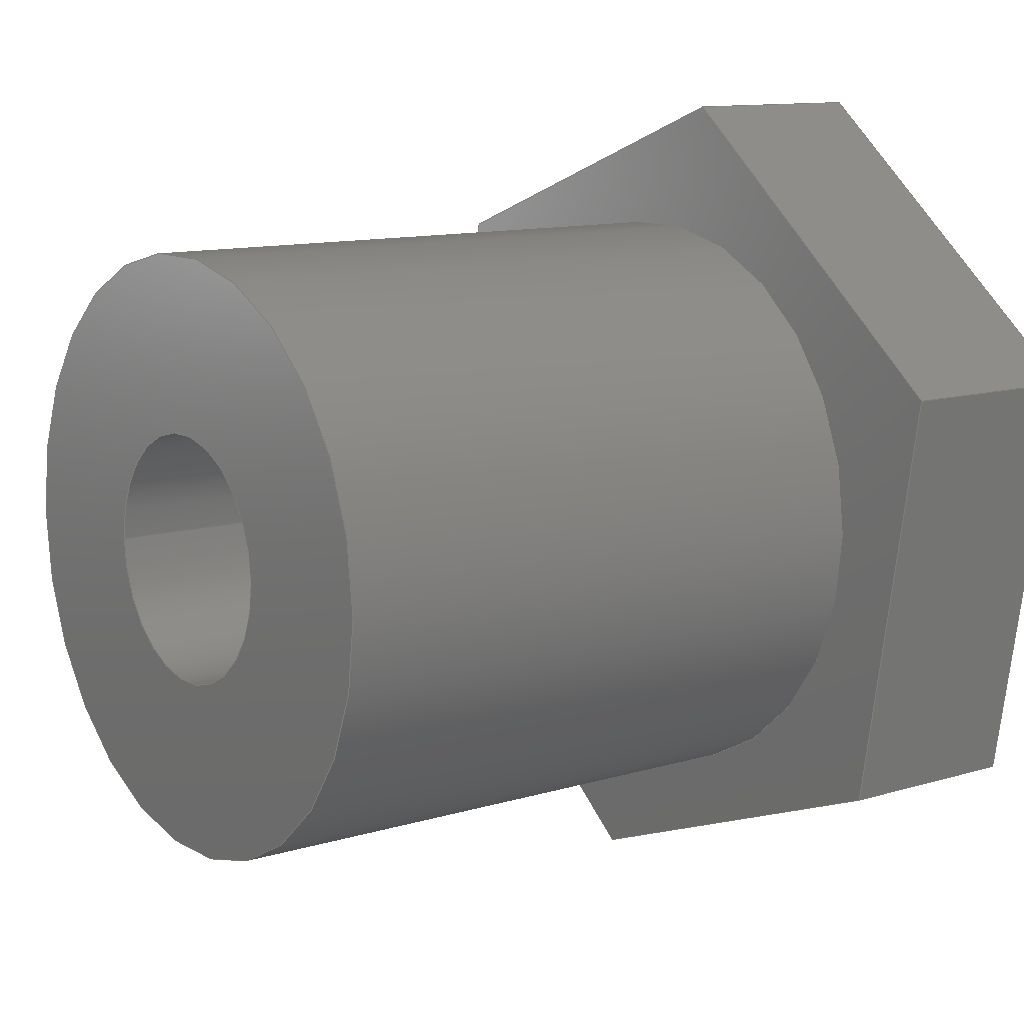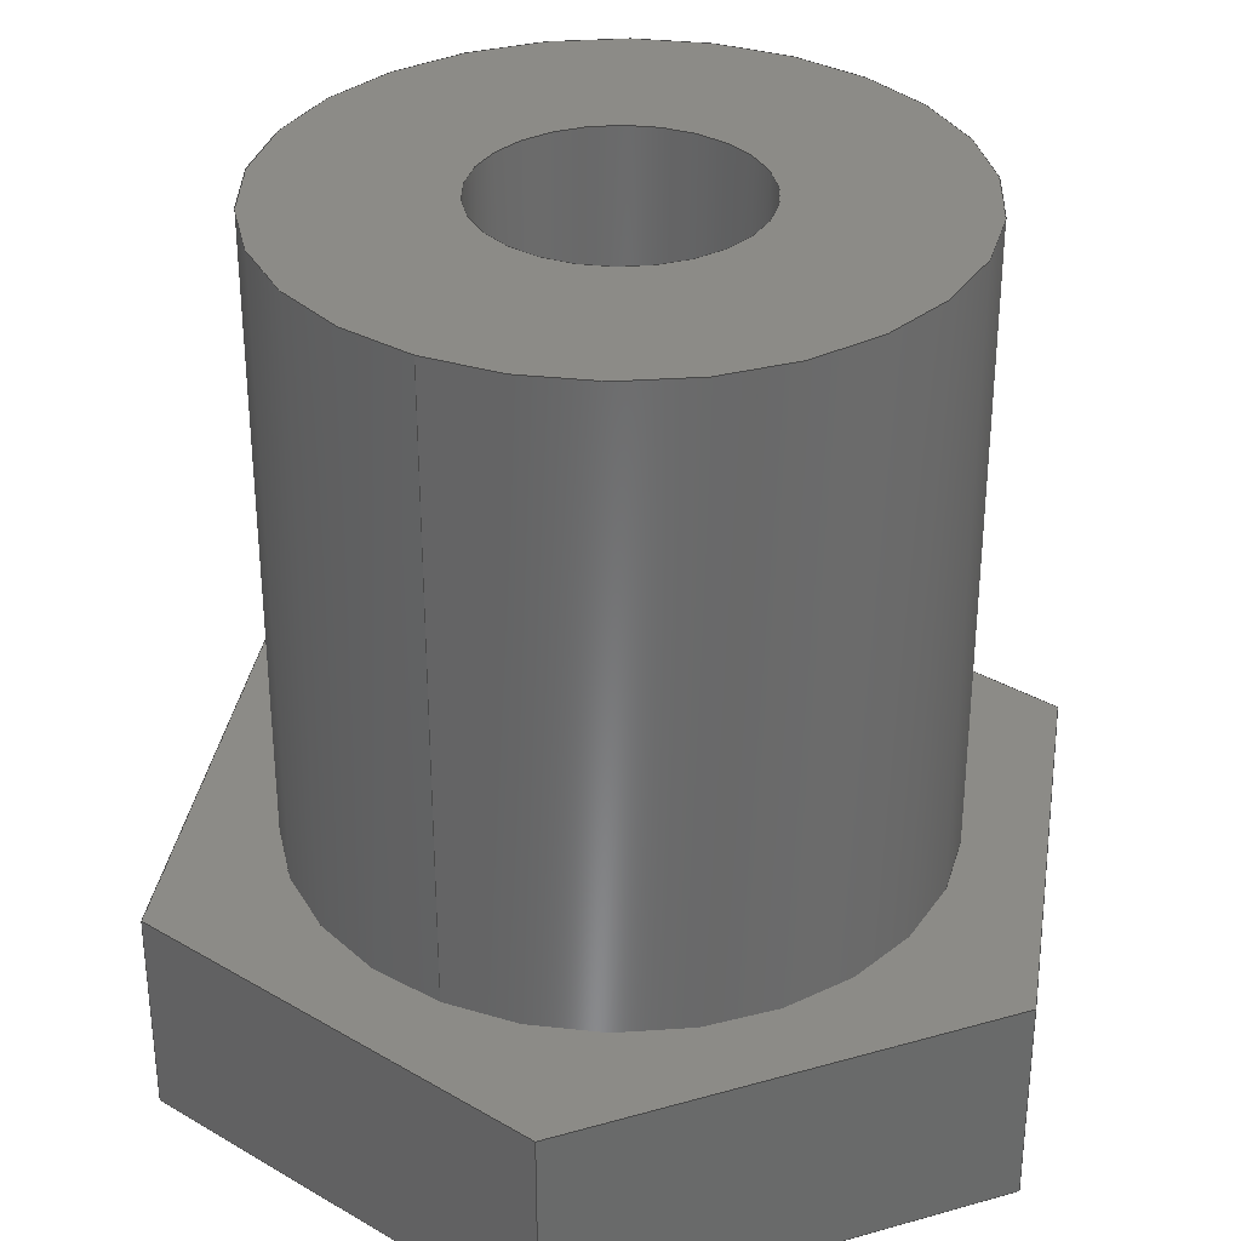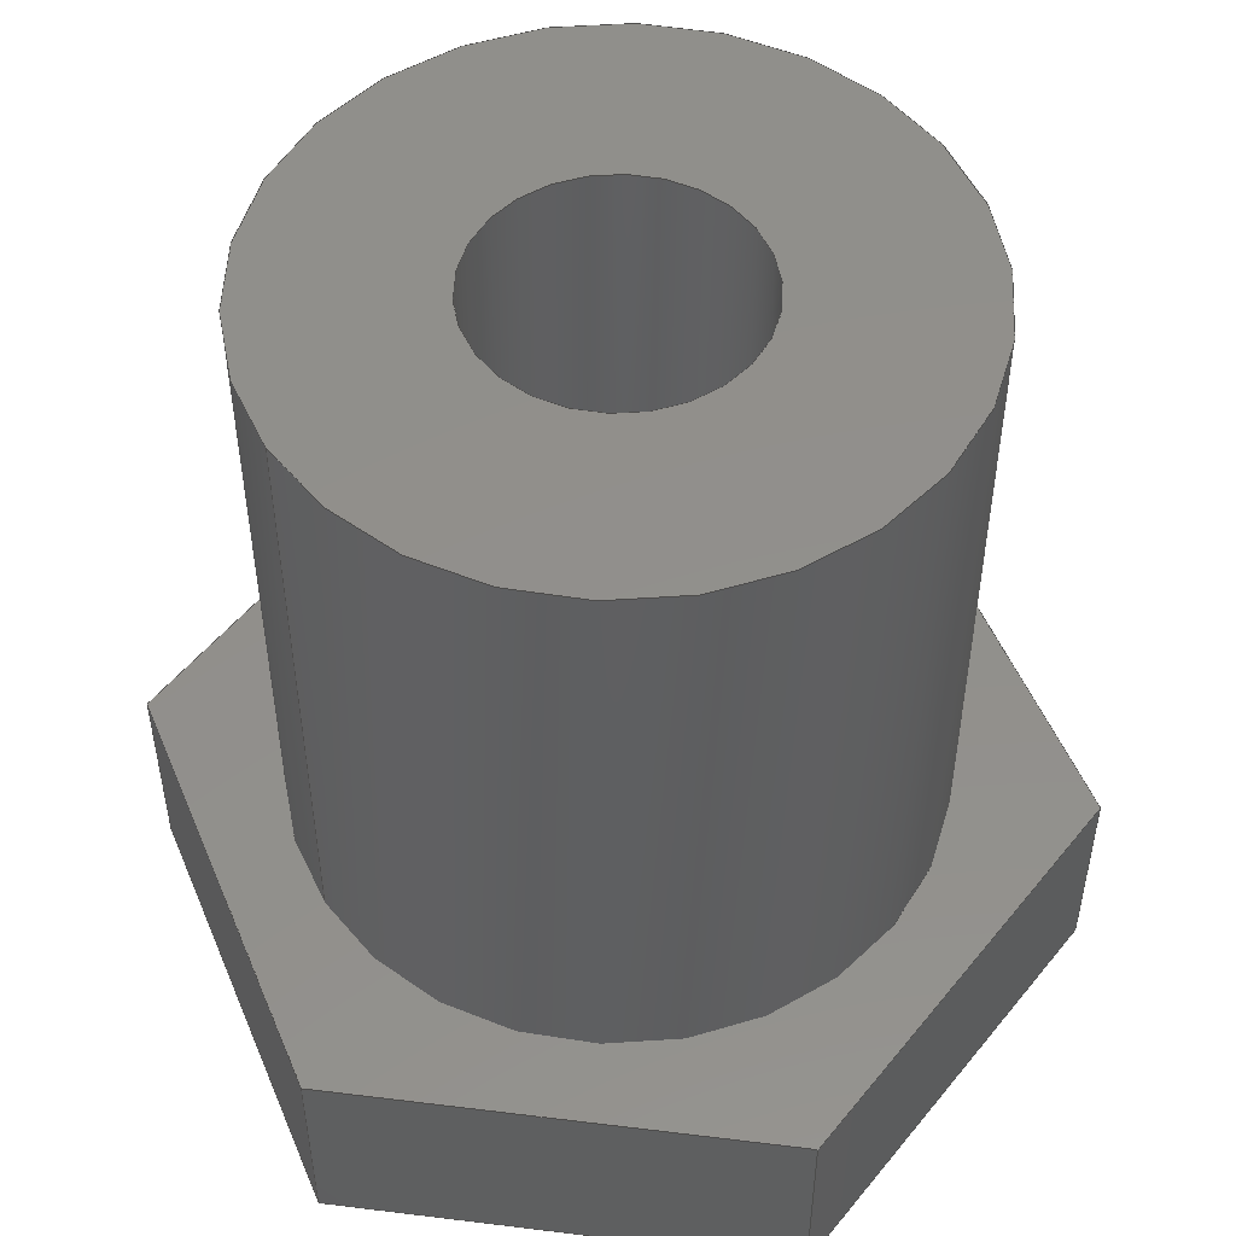
<metadata>
{"format":"step","ext":"step","renderer":"f3d","projection":"perspective","resolution":1024,"background":"white","views":[{"elev":11.3,"azim":-126.7,"up":"+Z"},{"elev":33.5,"azim":119.3,"up":"+Y"},{"elev":51.8,"azim":148.2,"up":"+Y"}]}
</metadata>
<code>
ISO-10303-21;
DATA;
#1=MECHANICAL_DESIGN_GEOMETRIC_PRESENTATION_REPRESENTATION('',(#4),#324);
#2=SHAPE_REPRESENTATION_RELATIONSHIP('SRR','None',#331,#3);
#3=ADVANCED_BREP_SHAPE_REPRESENTATION('',(#5),#323);
#4=STYLED_ITEM('',(#341),#5);
#5=MANIFOLD_SOLID_BREP('Body1',#188);
#6=FACE_BOUND('',#32,.T.);
#7=FACE_BOUND('',#40,.T.);
#8=FACE_BOUND('',#42,.T.);
#9=PLANE('',#208);
#10=PLANE('',#209);
#11=PLANE('',#210);
#12=PLANE('',#211);
#13=PLANE('',#212);
#14=PLANE('',#213);
#15=PLANE('',#214);
#16=PLANE('',#215);
#17=PLANE('',#216);
#18=FACE_OUTER_BOUND('',#29,.T.);
#19=FACE_OUTER_BOUND('',#30,.T.);
#20=FACE_OUTER_BOUND('',#31,.T.);
#21=FACE_OUTER_BOUND('',#33,.T.);
#22=FACE_OUTER_BOUND('',#34,.T.);
#23=FACE_OUTER_BOUND('',#35,.T.);
#24=FACE_OUTER_BOUND('',#36,.T.);
#25=FACE_OUTER_BOUND('',#37,.T.);
#26=FACE_OUTER_BOUND('',#38,.T.);
#27=FACE_OUTER_BOUND('',#39,.T.);
#28=FACE_OUTER_BOUND('',#41,.T.);
#29=EDGE_LOOP('',(#127,#128,#129,#130));
#30=EDGE_LOOP('',(#131,#132,#133,#134));
#31=EDGE_LOOP('',(#135));
#32=EDGE_LOOP('',(#136));
#33=EDGE_LOOP('',(#137,#138,#139,#140));
#34=EDGE_LOOP('',(#141,#142,#143,#144));
#35=EDGE_LOOP('',(#145,#146,#147,#148));
#36=EDGE_LOOP('',(#149,#150,#151,#152));
#37=EDGE_LOOP('',(#153,#154,#155,#156));
#38=EDGE_LOOP('',(#157,#158,#159,#160));
#39=EDGE_LOOP('',(#161,#162,#163,#164,#165,#166));
#40=EDGE_LOOP('',(#167));
#41=EDGE_LOOP('',(#168,#169,#170,#171,#172,#173));
#42=EDGE_LOOP('',(#174));
#43=LINE('',#274,#63);
#44=LINE('',#280,#64);
#45=LINE('',#286,#65);
#46=LINE('',#288,#66);
#47=LINE('',#290,#67);
#48=LINE('',#291,#68);
#49=LINE('',#294,#69);
#50=LINE('',#296,#70);
#51=LINE('',#297,#71);
#52=LINE('',#300,#72);
#53=LINE('',#302,#73);
#54=LINE('',#303,#74);
#55=LINE('',#306,#75);
#56=LINE('',#308,#76);
#57=LINE('',#309,#77);
#58=LINE('',#312,#78);
#59=LINE('',#314,#79);
#60=LINE('',#315,#80);
#61=LINE('',#317,#81);
#62=LINE('',#318,#82);
#63=VECTOR('',#223,0.25);
#64=VECTOR('',#230,0.6);
#65=VECTOR('',#237,1);
#66=VECTOR('',#238,1);
#67=VECTOR('',#239,1);
#68=VECTOR('',#240,1);
#69=VECTOR('',#243,1);
#70=VECTOR('',#244,1);
#71=VECTOR('',#245,1);
#72=VECTOR('',#248,1);
#73=VECTOR('',#249,1);
#74=VECTOR('',#250,1);
#75=VECTOR('',#253,1);
#76=VECTOR('',#254,1);
#77=VECTOR('',#255,1);
#78=VECTOR('',#258,1);
#79=VECTOR('',#259,1);
#80=VECTOR('',#260,1);
#81=VECTOR('',#263,1);
#82=VECTOR('',#264,1);
#83=CIRCLE('',#203,0.25);
#84=CIRCLE('',#204,0.25);
#85=CIRCLE('',#206,0.6);
#86=CIRCLE('',#207,0.6);
#87=VERTEX_POINT('',#271);
#88=VERTEX_POINT('',#273);
#89=VERTEX_POINT('',#277);
#90=VERTEX_POINT('',#279);
#91=VERTEX_POINT('',#284);
#92=VERTEX_POINT('',#285);
#93=VERTEX_POINT('',#287);
#94=VERTEX_POINT('',#289);
#95=VERTEX_POINT('',#293);
#96=VERTEX_POINT('',#295);
#97=VERTEX_POINT('',#299);
#98=VERTEX_POINT('',#301);
#99=VERTEX_POINT('',#305);
#100=VERTEX_POINT('',#307);
#101=VERTEX_POINT('',#311);
#102=VERTEX_POINT('',#313);
#103=EDGE_CURVE('',#87,#87,#83,.T.);
#104=EDGE_CURVE('',#87,#88,#43,.T.);
#105=EDGE_CURVE('',#88,#88,#84,.T.);
#106=EDGE_CURVE('',#89,#89,#85,.T.);
#107=EDGE_CURVE('',#89,#90,#44,.T.);
#108=EDGE_CURVE('',#90,#90,#86,.T.);
#109=EDGE_CURVE('',#91,#92,#45,.T.);
#110=EDGE_CURVE('',#92,#93,#46,.T.);
#111=EDGE_CURVE('',#94,#93,#47,.T.);
#112=EDGE_CURVE('',#91,#94,#48,.T.);
#113=EDGE_CURVE('',#95,#91,#49,.T.);
#114=EDGE_CURVE('',#96,#94,#50,.T.);
#115=EDGE_CURVE('',#95,#96,#51,.T.);
#116=EDGE_CURVE('',#97,#95,#52,.T.);
#117=EDGE_CURVE('',#98,#96,#53,.T.);
#118=EDGE_CURVE('',#97,#98,#54,.T.);
#119=EDGE_CURVE('',#99,#97,#55,.T.);
#120=EDGE_CURVE('',#100,#98,#56,.T.);
#121=EDGE_CURVE('',#99,#100,#57,.T.);
#122=EDGE_CURVE('',#101,#99,#58,.T.);
#123=EDGE_CURVE('',#102,#100,#59,.T.);
#124=EDGE_CURVE('',#101,#102,#60,.T.);
#125=EDGE_CURVE('',#92,#101,#61,.T.);
#126=EDGE_CURVE('',#93,#102,#62,.T.);
#127=ORIENTED_EDGE('',*,*,#103,.F.);
#128=ORIENTED_EDGE('',*,*,#104,.T.);
#129=ORIENTED_EDGE('',*,*,#105,.F.);
#130=ORIENTED_EDGE('',*,*,#104,.F.);
#131=ORIENTED_EDGE('',*,*,#106,.F.);
#132=ORIENTED_EDGE('',*,*,#107,.T.);
#133=ORIENTED_EDGE('',*,*,#108,.F.);
#134=ORIENTED_EDGE('',*,*,#107,.F.);
#135=ORIENTED_EDGE('',*,*,#106,.T.);
#136=ORIENTED_EDGE('',*,*,#103,.T.);
#137=ORIENTED_EDGE('',*,*,#109,.T.);
#138=ORIENTED_EDGE('',*,*,#110,.T.);
#139=ORIENTED_EDGE('',*,*,#111,.F.);
#140=ORIENTED_EDGE('',*,*,#112,.F.);
#141=ORIENTED_EDGE('',*,*,#113,.T.);
#142=ORIENTED_EDGE('',*,*,#112,.T.);
#143=ORIENTED_EDGE('',*,*,#114,.F.);
#144=ORIENTED_EDGE('',*,*,#115,.F.);
#145=ORIENTED_EDGE('',*,*,#116,.T.);
#146=ORIENTED_EDGE('',*,*,#115,.T.);
#147=ORIENTED_EDGE('',*,*,#117,.F.);
#148=ORIENTED_EDGE('',*,*,#118,.F.);
#149=ORIENTED_EDGE('',*,*,#119,.T.);
#150=ORIENTED_EDGE('',*,*,#118,.T.);
#151=ORIENTED_EDGE('',*,*,#120,.F.);
#152=ORIENTED_EDGE('',*,*,#121,.F.);
#153=ORIENTED_EDGE('',*,*,#122,.T.);
#154=ORIENTED_EDGE('',*,*,#121,.T.);
#155=ORIENTED_EDGE('',*,*,#123,.F.);
#156=ORIENTED_EDGE('',*,*,#124,.F.);
#157=ORIENTED_EDGE('',*,*,#125,.T.);
#158=ORIENTED_EDGE('',*,*,#124,.T.);
#159=ORIENTED_EDGE('',*,*,#126,.F.);
#160=ORIENTED_EDGE('',*,*,#110,.F.);
#161=ORIENTED_EDGE('',*,*,#126,.T.);
#162=ORIENTED_EDGE('',*,*,#123,.T.);
#163=ORIENTED_EDGE('',*,*,#120,.T.);
#164=ORIENTED_EDGE('',*,*,#117,.T.);
#165=ORIENTED_EDGE('',*,*,#114,.T.);
#166=ORIENTED_EDGE('',*,*,#111,.T.);
#167=ORIENTED_EDGE('',*,*,#108,.T.);
#168=ORIENTED_EDGE('',*,*,#125,.F.);
#169=ORIENTED_EDGE('',*,*,#109,.F.);
#170=ORIENTED_EDGE('',*,*,#113,.F.);
#171=ORIENTED_EDGE('',*,*,#116,.F.);
#172=ORIENTED_EDGE('',*,*,#119,.F.);
#173=ORIENTED_EDGE('',*,*,#122,.F.);
#174=ORIENTED_EDGE('',*,*,#105,.T.);
#175=CYLINDRICAL_SURFACE('',#202,0.25);
#176=CYLINDRICAL_SURFACE('',#205,0.6);
#177=ADVANCED_FACE('',(#18),#175,.F.);
#178=ADVANCED_FACE('',(#19),#176,.T.);
#179=ADVANCED_FACE('',(#20,#6),#9,.T.);
#180=ADVANCED_FACE('',(#21),#10,.T.);
#181=ADVANCED_FACE('',(#22),#11,.T.);
#182=ADVANCED_FACE('',(#23),#12,.T.);
#183=ADVANCED_FACE('',(#24),#13,.T.);
#184=ADVANCED_FACE('',(#25),#14,.T.);
#185=ADVANCED_FACE('',(#26),#15,.T.);
#186=ADVANCED_FACE('',(#27,#7),#16,.T.);
#187=ADVANCED_FACE('',(#28,#8),#17,.F.);
#188=CLOSED_SHELL('',(#177,#178,#179,#180,#181,#182,#183,#184,#185,#186,
#187));
#189=DERIVED_UNIT_ELEMENT(#191,1);
#190=DERIVED_UNIT_ELEMENT(#326,3);
#191=(
MASS_UNIT()
NAMED_UNIT(*)
SI_UNIT(.KILO.,.GRAM.)
);
#192=DERIVED_UNIT((#189,#190));
#193=MEASURE_REPRESENTATION_ITEM('density measure',
POSITIVE_RATIO_MEASURE(7850),#192);
#194=PROPERTY_DEFINITION_REPRESENTATION(#199,#196);
#195=PROPERTY_DEFINITION_REPRESENTATION(#200,#197);
#196=REPRESENTATION('material name',(#198),#323);
#197=REPRESENTATION('density',(#193),#323);
#198=DESCRIPTIVE_REPRESENTATION_ITEM('Steel','Steel');
#199=PROPERTY_DEFINITION('material property','material name',#333);
#200=PROPERTY_DEFINITION('material property','density of part',#333);
#201=AXIS2_PLACEMENT_3D('placement',#269,#217,#218);
#202=AXIS2_PLACEMENT_3D('',#270,#219,#220);
#203=AXIS2_PLACEMENT_3D('',#272,#221,#222);
#204=AXIS2_PLACEMENT_3D('',#275,#224,#225);
#205=AXIS2_PLACEMENT_3D('',#276,#226,#227);
#206=AXIS2_PLACEMENT_3D('',#278,#228,#229);
#207=AXIS2_PLACEMENT_3D('',#281,#231,#232);
#208=AXIS2_PLACEMENT_3D('',#282,#233,#234);
#209=AXIS2_PLACEMENT_3D('',#283,#235,#236);
#210=AXIS2_PLACEMENT_3D('',#292,#241,#242);
#211=AXIS2_PLACEMENT_3D('',#298,#246,#247);
#212=AXIS2_PLACEMENT_3D('',#304,#251,#252);
#213=AXIS2_PLACEMENT_3D('',#310,#256,#257);
#214=AXIS2_PLACEMENT_3D('',#316,#261,#262);
#215=AXIS2_PLACEMENT_3D('',#319,#265,#266);
#216=AXIS2_PLACEMENT_3D('',#320,#267,#268);
#217=DIRECTION('axis',(0,0,1));
#218=DIRECTION('refdir',(1,0,0));
#219=DIRECTION('center_axis',(0,-1,0));
#220=DIRECTION('ref_axis',(-1,0,0));
#221=DIRECTION('center_axis',(0,-1,0));
#222=DIRECTION('ref_axis',(-1,0,0));
#223=DIRECTION('',(0,-1,0));
#224=DIRECTION('center_axis',(0,1,0));
#225=DIRECTION('ref_axis',(-1,0,0));
#226=DIRECTION('center_axis',(0,1,0));
#227=DIRECTION('ref_axis',(-1,0,0));
#228=DIRECTION('center_axis',(0,1,0));
#229=DIRECTION('ref_axis',(-1,0,0));
#230=DIRECTION('',(0,-1,0));
#231=DIRECTION('center_axis',(0,-1,0));
#232=DIRECTION('ref_axis',(-1,0,0));
#233=DIRECTION('center_axis',(0,1,0));
#234=DIRECTION('ref_axis',(-1,0,0));
#235=DIRECTION('center_axis',(-0.6353,0,0.7722));
#236=DIRECTION('ref_axis',(0.7722,0,0.6353));
#237=DIRECTION('',(0.7722,0,0.6353));
#238=DIRECTION('',(0,1,0));
#239=DIRECTION('',(0.7722,0,0.6353));
#240=DIRECTION('',(0,1,0));
#241=DIRECTION('center_axis',(-0.9864,0,-0.1641));
#242=DIRECTION('ref_axis',(-0.1641,0,0.9864));
#243=DIRECTION('',(-0.1641,0,0.9864));
#244=DIRECTION('',(-0.1641,0,0.9864));
#245=DIRECTION('',(0,1,0));
#246=DIRECTION('center_axis',(-0.3511,0,-0.9363));
#247=DIRECTION('ref_axis',(-0.9363,0,0.3511));
#248=DIRECTION('',(-0.9363,0,0.3511));
#249=DIRECTION('',(-0.9363,0,0.3511));
#250=DIRECTION('',(0,1,0));
#251=DIRECTION('center_axis',(0.6353,0,-0.7722));
#252=DIRECTION('ref_axis',(-0.7722,0,-0.6353));
#253=DIRECTION('',(-0.7722,0,-0.6353));
#254=DIRECTION('',(-0.7722,0,-0.6353));
#255=DIRECTION('',(0,1,0));
#256=DIRECTION('center_axis',(0.9864,0,0.1641));
#257=DIRECTION('ref_axis',(0.1641,0,-0.9864));
#258=DIRECTION('',(0.1641,0,-0.9864));
#259=DIRECTION('',(0.1641,0,-0.9864));
#260=DIRECTION('',(0,1,0));
#261=DIRECTION('center_axis',(0.3511,0,0.9363));
#262=DIRECTION('ref_axis',(0.9363,0,-0.3511));
#263=DIRECTION('',(0.9363,0,-0.3511));
#264=DIRECTION('',(0.9363,0,-0.3511));
#265=DIRECTION('center_axis',(0,1,0));
#266=DIRECTION('ref_axis',(0,0,1));
#267=DIRECTION('center_axis',(0,1,0));
#268=DIRECTION('ref_axis',(1,0,0));
#269=CARTESIAN_POINT('',(0,0,0));
#270=CARTESIAN_POINT('Origin',(0,1.6,0));
#271=CARTESIAN_POINT('',(0.25,1.6,-3.062e-17));
#272=CARTESIAN_POINT('Origin',(0,1.6,0));
#273=CARTESIAN_POINT('',(0.25,0,-3.062e-17));
#274=CARTESIAN_POINT('',(0.25,1.6,3.062e-17));
#275=CARTESIAN_POINT('Origin',(0,0,0));
#276=CARTESIAN_POINT('Origin',(0,0.4,0));
#277=CARTESIAN_POINT('',(0.6,1.6,-7.348e-17));
#278=CARTESIAN_POINT('Origin',(0,1.6,0));
#279=CARTESIAN_POINT('',(0.6,0.4,-7.348e-17));
#280=CARTESIAN_POINT('',(0.6,0.4,-7.348e-17));
#281=CARTESIAN_POINT('Origin',(0,0.4,0));
#282=CARTESIAN_POINT('Origin',(0,1.6,0));
#283=CARTESIAN_POINT('Origin',(-0.8109,0,0.3041));
#284=CARTESIAN_POINT('',(-0.8109,0,0.3041));
#285=CARTESIAN_POINT('',(-0.1421,0,0.8543));
#286=CARTESIAN_POINT('',(-0.8109,0,0.3041));
#287=CARTESIAN_POINT('',(-0.1421,0.4,0.8543));
#288=CARTESIAN_POINT('',(-0.1421,0,0.8543));
#289=CARTESIAN_POINT('',(-0.8109,0.4,0.3041));
#290=CARTESIAN_POINT('',(-0.8109,0.4,0.3041));
#291=CARTESIAN_POINT('',(-0.8109,0,0.3041));
#292=CARTESIAN_POINT('Origin',(-0.6688,0,-0.5502));
#293=CARTESIAN_POINT('',(-0.6688,0,-0.5502));
#294=CARTESIAN_POINT('',(-0.6688,0,-0.5502));
#295=CARTESIAN_POINT('',(-0.6688,0.4,-0.5502));
#296=CARTESIAN_POINT('',(-0.6688,0.4,-0.5502));
#297=CARTESIAN_POINT('',(-0.6688,0,-0.5502));
#298=CARTESIAN_POINT('Origin',(0.1421,0,-0.8543));
#299=CARTESIAN_POINT('',(0.1421,0,-0.8543));
#300=CARTESIAN_POINT('',(0.1421,0,-0.8543));
#301=CARTESIAN_POINT('',(0.1421,0.4,-0.8543));
#302=CARTESIAN_POINT('',(0.1421,0.4,-0.8543));
#303=CARTESIAN_POINT('',(0.1421,0,-0.8543));
#304=CARTESIAN_POINT('Origin',(0.8109,0,-0.3041));
#305=CARTESIAN_POINT('',(0.8109,0,-0.3041));
#306=CARTESIAN_POINT('',(0.8109,0,-0.3041));
#307=CARTESIAN_POINT('',(0.8109,0.4,-0.3041));
#308=CARTESIAN_POINT('',(0.8109,0.4,-0.3041));
#309=CARTESIAN_POINT('',(0.8109,0,-0.3041));
#310=CARTESIAN_POINT('Origin',(0.6688,0,0.5502));
#311=CARTESIAN_POINT('',(0.6688,0,0.5502));
#312=CARTESIAN_POINT('',(0.6688,0,0.5502));
#313=CARTESIAN_POINT('',(0.6688,0.4,0.5502));
#314=CARTESIAN_POINT('',(0.6688,0.4,0.5502));
#315=CARTESIAN_POINT('',(0.6688,0,0.5502));
#316=CARTESIAN_POINT('Origin',(-0.1421,0,0.8543));
#317=CARTESIAN_POINT('',(-0.1421,0,0.8543));
#318=CARTESIAN_POINT('',(-0.1421,0.4,0.8543));
#319=CARTESIAN_POINT('Origin',(-1.11e-16,0.4,0));
#320=CARTESIAN_POINT('Origin',(-1.11e-16,0,0));
#321=UNCERTAINTY_MEASURE_WITH_UNIT(LENGTH_MEASURE(0.001),#325,
'DISTANCE_ACCURACY_VALUE',
'Maximum model space distance between geometric entities at asserted c
onnectivities');
#322=UNCERTAINTY_MEASURE_WITH_UNIT(LENGTH_MEASURE(0.001),#325,
'DISTANCE_ACCURACY_VALUE',
'Maximum model space distance between geometric entities at asserted c
onnectivities');
#323=(
GEOMETRIC_REPRESENTATION_CONTEXT(3)
GLOBAL_UNCERTAINTY_ASSIGNED_CONTEXT((#321))
GLOBAL_UNIT_ASSIGNED_CONTEXT((#325,#327,#328))
REPRESENTATION_CONTEXT('','3D')
);
#324=(
GEOMETRIC_REPRESENTATION_CONTEXT(3)
GLOBAL_UNCERTAINTY_ASSIGNED_CONTEXT((#322))
GLOBAL_UNIT_ASSIGNED_CONTEXT((#325,#327,#328))
REPRESENTATION_CONTEXT('','3D')
);
#325=(
LENGTH_UNIT()
NAMED_UNIT(*)
SI_UNIT(.CENTI.,.METRE.)
);
#326=(
LENGTH_UNIT()
NAMED_UNIT(*)
SI_UNIT($,.METRE.)
);
#327=(
NAMED_UNIT(*)
PLANE_ANGLE_UNIT()
SI_UNIT($,.RADIAN.)
);
#328=(
NAMED_UNIT(*)
SI_UNIT($,.STERADIAN.)
SOLID_ANGLE_UNIT()
);
#329=SHAPE_DEFINITION_REPRESENTATION(#330,#331);
#330=PRODUCT_DEFINITION_SHAPE('',$,#333);
#331=SHAPE_REPRESENTATION('',(#201),#323);
#332=PRODUCT_DEFINITION_CONTEXT('part definition',#337,'design');
#333=PRODUCT_DEFINITION('Untitled','Untitled',#334,#332);
#334=PRODUCT_DEFINITION_FORMATION('',$,#339);
#335=PRODUCT_RELATED_PRODUCT_CATEGORY('Untitled','Untitled',(#339));
#336=APPLICATION_PROTOCOL_DEFINITION('international standard',
'automotive_design',2009,#337);
#337=APPLICATION_CONTEXT(
'Core Data for Automotive Mechanical Design Process');
#338=PRODUCT_CONTEXT('part definition',#337,'mechanical');
#339=PRODUCT('Untitled','Untitled',$,(#338));
#340=PRESENTATION_STYLE_ASSIGNMENT((#342));
#341=PRESENTATION_STYLE_ASSIGNMENT((#343));
#342=SURFACE_STYLE_USAGE(.BOTH.,#344);
#343=SURFACE_STYLE_USAGE(.BOTH.,#345);
#344=SURFACE_SIDE_STYLE('',(#346));
#345=SURFACE_SIDE_STYLE('',(#347));
#346=SURFACE_STYLE_FILL_AREA(#348);
#347=SURFACE_STYLE_FILL_AREA(#349);
#348=FILL_AREA_STYLE('Steel - Satin',(#350));
#349=FILL_AREA_STYLE('Copper - Polished',(#351));
#350=FILL_AREA_STYLE_COLOUR('Steel - Satin',#352);
#351=FILL_AREA_STYLE_COLOUR('Copper - Polished',#353);
#352=COLOUR_RGB('Steel - Satin',0.6275,0.6275,0.6275);
#353=COLOUR_RGB('Copper - Polished',0.9294,0.8078,
0.7647);
ENDSEC;
END-ISO-10303-21;

</code>
